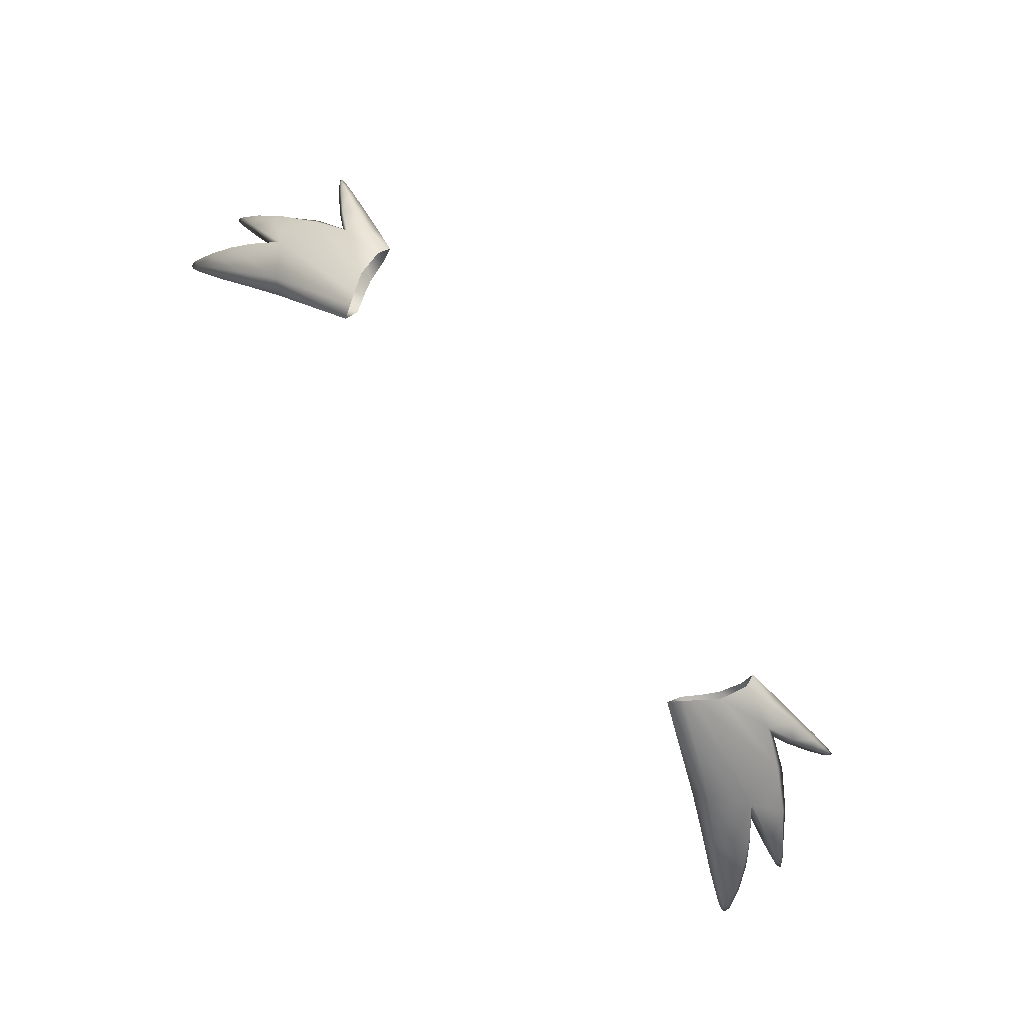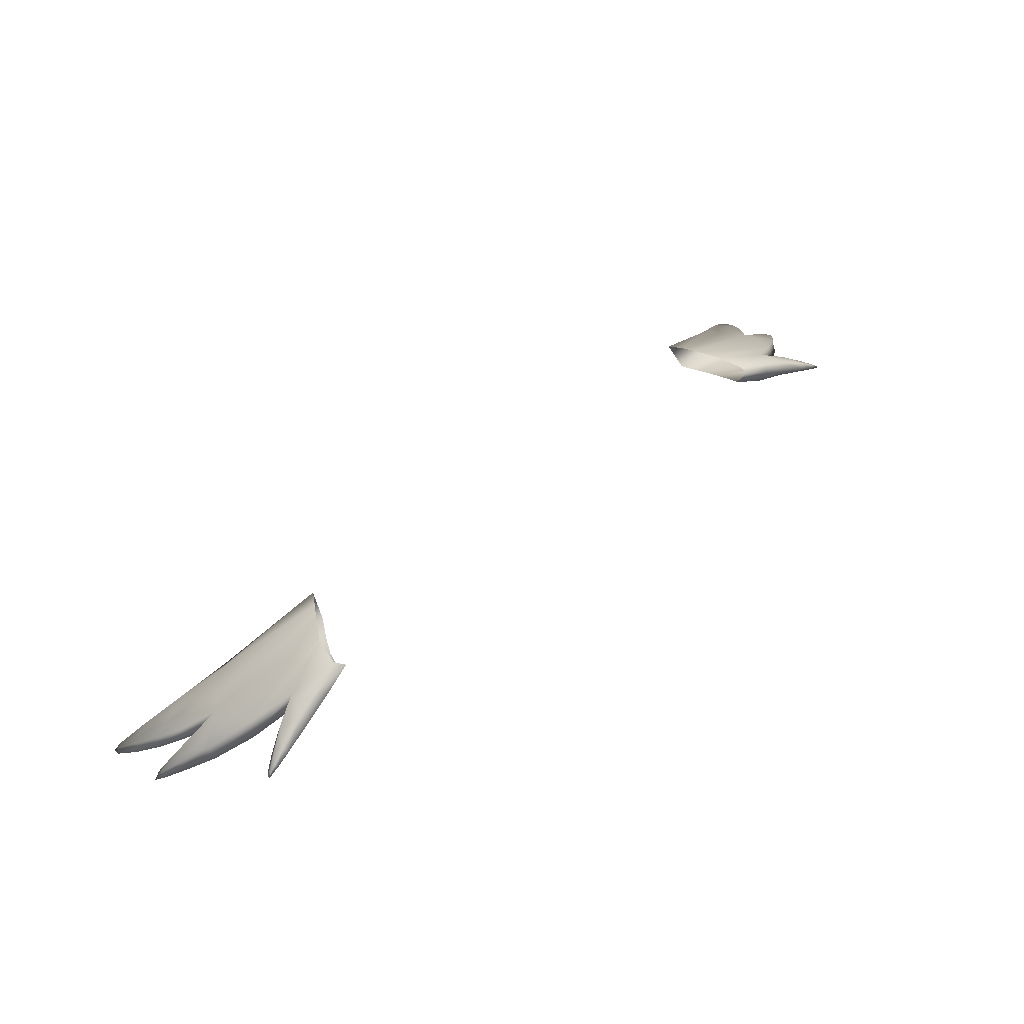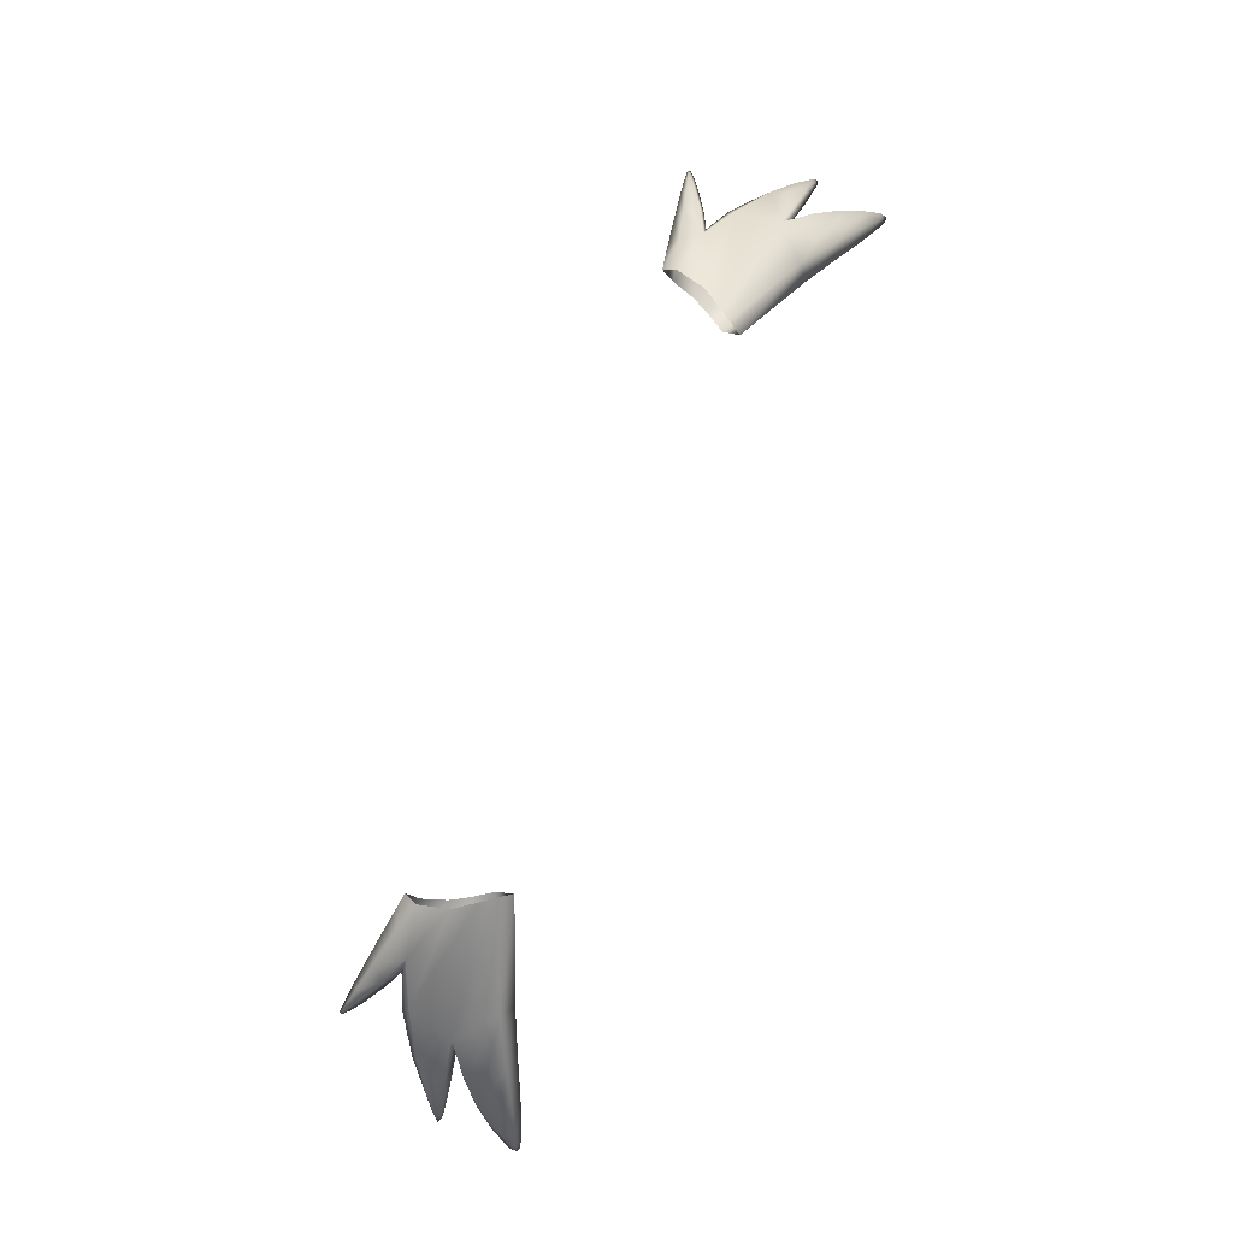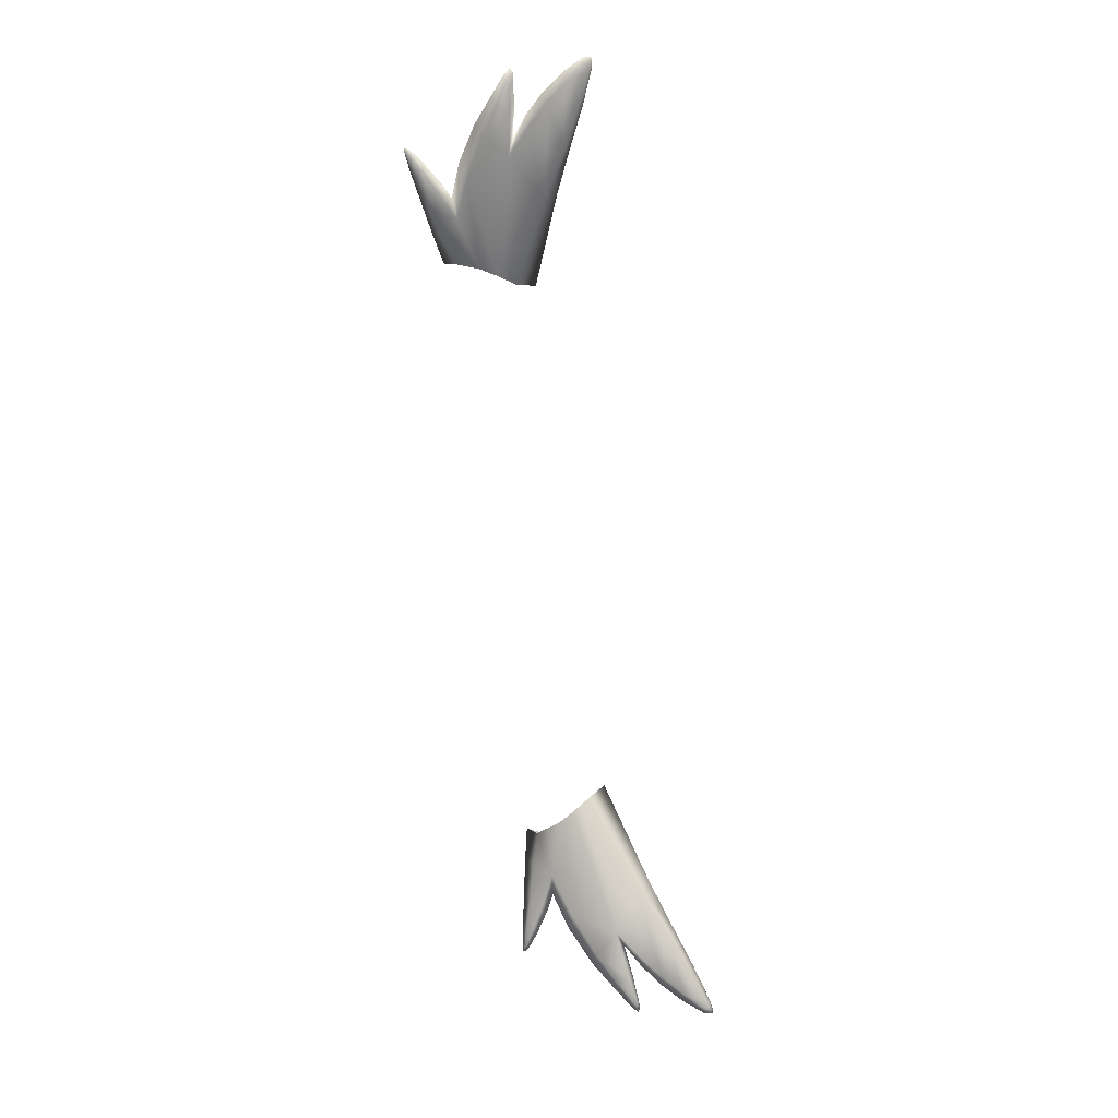
<metadata>
{"format":"obj","ext":"obj","renderer":"f3d","projection":"perspective","resolution":1024,"background":"white","views":[{"elev":78.2,"azim":-129.4,"up":"+Z"},{"elev":45.4,"azim":-45.1,"up":"+Z"},{"elev":79.9,"azim":111.7,"up":"+Z"},{"elev":-77.3,"azim":97.7,"up":"+Z"}]}
</metadata>
<code>
g pm0683_00_MatugeFSkin
v -0.1521 0.6726 0.1503
v -0.1159 0.6505 0.1665
v -0.114 0.6581 0.1758
v -0.1506 0.6672 0.1435
v -0.1695 0.6801 0.1386
v -0.1696 0.6551 0.1392
v -0.1209 0.6427 0.1651
v -0.1622 0.6366 0.1467
v -0.125 0.6355 0.1642
v -0.1467 0.6297 0.1574
v -0.1284 0.6255 0.1641
v -0.1692 0.6773 0.1321
v -0.1864 0.6854 0.1234
v -0.1848 0.687 0.1282
v -0.1975 0.6906 0.1183
v -0.1981 0.6922 0.1193
v -0.195 0.6817 0.1215
v -0.1883 0.6731 0.1268
v -0.1999 0.6917 0.1174
v -0.2014 0.6929 0.1175
v -0.2007 0.6895 0.1173
v -0.2013 0.6912 0.117
v -0.2031 0.6925 0.1169
v -0.2033 0.6896 0.1178
v -0.1989 0.6809 0.123
v -0.1927 0.6723 0.1287
v -0.1805 0.6651 0.1319
v -0.1848 0.6643 0.1344
v -0.1765 0.6579 0.14
v -0.1888 0.66 0.134
v -0.1878 0.6585 0.1309
v -0.1979 0.6612 0.1297
v -0.1793 0.6458 0.1367
v -0.1971 0.6603 0.1281
v -0.1905 0.6532 0.1307
v -0.1995 0.6607 0.1275
v -0.2014 0.6615 0.128
v -0.2007 0.6599 0.1272
v -0.2035 0.6606 0.1272
v -0.1986 0.6585 0.1277
v -0.2007 0.6573 0.1292
v -0.1933 0.651 0.1338
v -0.1839 0.6431 0.1399
v -0.1693 0.6341 0.1493
v -0.1558 0.6288 0.1573
v -0.1585 0.6241 0.1542
v -0.1625 0.6254 0.1552
v -0.1714 0.6196 0.1525
v -0.1688 0.6183 0.152
v -0.176 0.6161 0.1512
v -0.1535 0.6191 0.1568
v -0.1411 0.6219 0.1589
v -0.1412 0.6181 0.1667
v -0.1286 0.6205 0.1726
v -0.1529 0.6161 0.1619
v -0.1661 0.6139 0.1563
v -0.1663 0.6158 0.1536
v -0.1739 0.6154 0.1511
v -0.173 0.614 0.1518
v -0.1734 0.6128 0.1532
v -0.1783 0.6124 0.1511
v -0.1766 0.6131 0.151
v -0.1784 0.6136 0.1507
v -0.1765 0.614 0.1507
v 0.1521 0.6726 0.1503
v 0.114 0.6581 0.1758
v 0.1159 0.6505 0.1665
v 0.1506 0.6672 0.1435
v 0.1695 0.6801 0.1386
v 0.1696 0.6551 0.1392
v 0.1209 0.6427 0.1651
v 0.1622 0.6366 0.1467
v 0.125 0.6355 0.1642
v 0.1467 0.6297 0.1574
v 0.1284 0.6255 0.1641
v 0.1692 0.6773 0.1321
v 0.1864 0.6854 0.1234
v 0.1848 0.687 0.1282
v 0.1975 0.6906 0.1183
v 0.1981 0.6922 0.1193
v 0.195 0.6817 0.1215
v 0.1883 0.6731 0.1268
v 0.1999 0.6917 0.1174
v 0.2014 0.6929 0.1175
v 0.2007 0.6895 0.1173
v 0.2013 0.6912 0.117
v 0.2031 0.6925 0.1169
v 0.2033 0.6896 0.1178
v 0.1989 0.6809 0.123
v 0.1927 0.6723 0.1287
v 0.1805 0.6651 0.1319
v 0.1848 0.6643 0.1344
v 0.1765 0.6579 0.14
v 0.1888 0.66 0.134
v 0.1878 0.6585 0.1309
v 0.1979 0.6612 0.1297
v 0.1793 0.6458 0.1367
v 0.1971 0.6603 0.1281
v 0.1905 0.6532 0.1307
v 0.1995 0.6607 0.1275
v 0.2014 0.6615 0.128
v 0.2007 0.6599 0.1272
v 0.2035 0.6606 0.1272
v 0.1986 0.6585 0.1277
v 0.2007 0.6573 0.1292
v 0.1933 0.651 0.1338
v 0.1839 0.6431 0.1399
v 0.1693 0.6341 0.1493
v 0.1558 0.6288 0.1573
v 0.1585 0.6241 0.1542
v 0.1625 0.6254 0.1552
v 0.1714 0.6196 0.1525
v 0.1688 0.6183 0.152
v 0.176 0.6161 0.1512
v 0.1535 0.6191 0.1568
v 0.1411 0.6219 0.1589
v 0.1412 0.6181 0.1667
v 0.1286 0.6205 0.1726
v 0.1529 0.6161 0.1619
v 0.1661 0.6139 0.1563
v 0.1663 0.6158 0.1536
v 0.1739 0.6154 0.1511
v 0.173 0.614 0.1518
v 0.1734 0.6128 0.1532
v 0.1783 0.6124 0.1511
v 0.1766 0.6131 0.151
v 0.1784 0.6136 0.1507
v 0.1765 0.614 0.1507
v 0.114 0.6581 0.1758
v 0.1571 0.6683 0.1546
v 0.118 0.6522 0.1758
v 0.1724 0.6552 0.1504
v 0.1216 0.6472 0.1747
v 0.1521 0.6726 0.1503
v 0.1674 0.6365 0.156
v 0.1278 0.6381 0.1724
v 0.1509 0.6294 0.1656
v 0.1308 0.6259 0.1717
v 0.1754 0.6781 0.1414
v 0.1695 0.6801 0.1386
v 0.1439 0.6216 0.1676
v 0.1286 0.6205 0.1726
v 0.1412 0.6181 0.1667
v 0.1529 0.6161 0.1619
v 0.1566 0.6188 0.1635
v 0.1661 0.6139 0.1563
v 0.1684 0.6156 0.1575
v 0.1734 0.6128 0.1532
v 0.1896 0.6856 0.1301
v 0.1848 0.687 0.1282
v 0.1994 0.6909 0.1214
v 0.1981 0.6922 0.1193
v 0.1977 0.6818 0.1271
v 0.1619 0.6238 0.1608
v 0.1742 0.6139 0.1541
v 0.1783 0.6124 0.1511
v 0.201 0.6918 0.1195
v 0.2014 0.6929 0.1175
v 0.2026 0.6914 0.1192
v 0.2031 0.6925 0.1169
v 0.2024 0.6898 0.1205
v 0.2033 0.6896 0.1178
v 0.1989 0.6809 0.123
v 0.1916 0.6732 0.1335
v 0.1927 0.6723 0.1287
v 0.1844 0.6651 0.1398
v 0.1848 0.6643 0.1344
v 0.1765 0.6579 0.14
v 0.1915 0.6585 0.1382
v 0.1888 0.66 0.134
v 0.1842 0.6458 0.1452
v 0.1993 0.6602 0.1323
v 0.1979 0.6612 0.1297
v 0.2011 0.6608 0.1304
v 0.2014 0.6615 0.128
v 0.2008 0.6586 0.1318
v 0.2022 0.6599 0.1299
v 0.2035 0.6606 0.1272
v 0.2007 0.6573 0.1292
v 0.1945 0.6532 0.1377
v 0.1933 0.651 0.1338
v 0.1839 0.6431 0.1399
v 0.1693 0.6341 0.1493
v 0.1558 0.6288 0.1573
v 0.1625 0.6254 0.1552
v 0.1709 0.6182 0.156
v 0.1714 0.6196 0.1525
v 0.1751 0.6153 0.1534
v 0.176 0.6161 0.1512
v 0.1772 0.614 0.1521
v 0.1784 0.6136 0.1507
v 0.1772 0.613 0.1522
v -0.114 0.6581 0.1758
v -0.118 0.6522 0.1758
v -0.1571 0.6683 0.1546
v -0.1724 0.6552 0.1504
v -0.1216 0.6472 0.1747
v -0.1521 0.6726 0.1503
v -0.1674 0.6365 0.156
v -0.1278 0.6381 0.1724
v -0.1509 0.6294 0.1656
v -0.1308 0.6259 0.1717
v -0.1754 0.6781 0.1414
v -0.1695 0.6801 0.1386
v -0.1439 0.6216 0.1676
v -0.1286 0.6205 0.1726
v -0.1412 0.6181 0.1667
v -0.1529 0.6161 0.1619
v -0.1566 0.6188 0.1635
v -0.1661 0.6139 0.1563
v -0.1684 0.6156 0.1575
v -0.1734 0.6128 0.1532
v -0.1896 0.6856 0.1301
v -0.1848 0.687 0.1282
v -0.1994 0.6909 0.1214
v -0.1981 0.6922 0.1193
v -0.1977 0.6818 0.1271
v -0.1619 0.6238 0.1608
v -0.1742 0.6139 0.1541
v -0.1783 0.6124 0.1511
v -0.201 0.6918 0.1195
v -0.2014 0.6929 0.1175
v -0.2026 0.6914 0.1192
v -0.2031 0.6925 0.1169
v -0.2024 0.6898 0.1205
v -0.2033 0.6896 0.1178
v -0.1989 0.6809 0.123
v -0.1916 0.6732 0.1335
v -0.1927 0.6723 0.1287
v -0.1844 0.6651 0.1398
v -0.1848 0.6643 0.1344
v -0.1765 0.6579 0.14
v -0.1915 0.6585 0.1382
v -0.1888 0.66 0.134
v -0.1842 0.6458 0.1452
v -0.1993 0.6602 0.1323
v -0.1979 0.6612 0.1297
v -0.2011 0.6608 0.1304
v -0.2014 0.6615 0.128
v -0.2008 0.6586 0.1318
v -0.2022 0.6599 0.1299
v -0.2035 0.6606 0.1272
v -0.2007 0.6573 0.1292
v -0.1945 0.6532 0.1377
v -0.1933 0.651 0.1338
v -0.1839 0.6431 0.1399
v -0.1693 0.6341 0.1493
v -0.1558 0.6288 0.1573
v -0.1625 0.6254 0.1552
v -0.1709 0.6182 0.156
v -0.1714 0.6196 0.1525
v -0.1751 0.6153 0.1534
v -0.176 0.6161 0.1512
v -0.1772 0.614 0.1521
v -0.1784 0.6136 0.1507
v -0.1772 0.613 0.1522
g pm0683_00_MatugeFSkin_0
f 3 2 1
f 1 2 4
f 1 4 5
f 2 6 4
f 7 6 2
f 8 6 7
f 8 7 9
f 10 8 9
f 10 9 11
f 4 12 5
f 5 12 13
f 14 5 13
f 14 13 15
f 16 14 15
f 17 13 12
f 15 13 17
f 18 12 4
f 18 17 12
f 16 15 19
f 20 16 19
f 21 15 17
f 19 15 21
f 20 19 22
f 22 19 21
f 23 20 22
f 23 22 21
f 24 23 21
f 24 21 25
f 21 17 25
f 25 17 18
f 26 25 18
f 27 18 4
f 26 18 27
f 28 26 27
f 6 27 4
f 28 27 6
f 29 28 6
f 29 6 30
f 6 31 30
f 30 31 32
f 6 33 31
f 8 33 6
f 31 34 32
f 33 35 31
f 31 35 34
f 32 34 36
f 37 32 36
f 37 36 38
f 38 36 34
f 39 37 38
f 40 38 34
f 39 38 40
f 35 40 34
f 41 39 40
f 41 40 35
f 42 41 35
f 42 35 33
f 43 42 33
f 43 33 8
f 44 43 8
f 44 8 10
f 45 44 10
f 45 10 46
f 47 45 46
f 47 46 48
f 46 49 48
f 48 49 50
f 51 46 10
f 46 51 49
f 52 51 10
f 52 10 11
f 53 52 11
f 54 53 11
f 53 55 52
f 55 51 52
f 55 56 51
f 51 57 49
f 56 57 51
f 49 58 50
f 49 57 58
f 59 57 56
f 57 59 58
f 60 59 56
f 60 61 59
f 61 62 59
f 59 62 58
f 61 63 62
f 50 58 64
f 62 64 58
f 63 50 64
f 63 64 62
f 67 66 65
f 67 65 68
f 68 65 69
f 70 67 68
f 70 71 67
f 70 72 71
f 71 72 73
f 72 74 73
f 73 74 75
f 76 68 69
f 76 69 77
f 69 78 77
f 77 78 79
f 78 80 79
f 77 81 76
f 77 79 81
f 76 82 68
f 81 82 76
f 79 80 83
f 80 84 83
f 79 85 81
f 79 83 85
f 83 84 86
f 83 86 85
f 84 87 86
f 86 87 85
f 87 88 85
f 85 88 89
f 81 85 89
f 81 89 82
f 89 90 82
f 82 91 68
f 82 90 91
f 90 92 91
f 91 70 68
f 91 92 70
f 92 93 70
f 70 93 94
f 95 70 94
f 95 94 96
f 97 70 95
f 97 72 70
f 98 95 96
f 99 97 95
f 99 95 98
f 98 96 100
f 96 101 100
f 100 101 102
f 100 102 98
f 101 103 102
f 102 104 98
f 102 103 104
f 104 99 98
f 103 105 104
f 104 105 99
f 105 106 99
f 99 106 97
f 106 107 97
f 97 107 72
f 107 108 72
f 72 108 74
f 108 109 74
f 74 109 110
f 109 111 110
f 110 111 112
f 113 110 112
f 113 112 114
f 110 115 74
f 115 110 113
f 115 116 74
f 74 116 75
f 116 117 75
f 117 118 75
f 119 117 116
f 115 119 116
f 120 119 115
f 121 115 113
f 121 120 115
f 122 113 114
f 121 113 122
f 121 123 120
f 123 121 122
f 123 124 120
f 125 124 123
f 126 125 123
f 126 123 122
f 127 125 126
f 114 127 128
f 122 114 128
f 128 126 122
f 128 127 126
f 131 130 129
f 131 132 130
f 133 132 131
f 130 134 129
f 133 135 132
f 135 133 136
f 137 135 136
f 137 136 138
f 134 130 139
f 140 134 139
f 141 137 138
f 142 141 138
f 142 143 141
f 143 144 141
f 144 145 141
f 141 145 137
f 144 146 145
f 146 147 145
f 146 148 147
f 140 139 149
f 150 140 149
f 150 149 151
f 152 150 151
f 153 149 139
f 149 153 151
f 145 154 137
f 154 145 147
f 148 155 147
f 148 156 155
f 152 151 157
f 158 152 157
f 158 157 159
f 159 157 151
f 160 158 159
f 161 159 151
f 160 159 161
f 153 161 151
f 162 160 161
f 162 161 153
f 163 162 153
f 163 153 164
f 164 153 139
f 165 163 164
f 164 139 130
f 165 164 166
f 166 164 130
f 167 165 166
f 132 166 130
f 167 166 132
f 168 167 132
f 168 132 169
f 170 168 169
f 169 132 171
f 132 135 171
f 170 169 172
f 173 170 172
f 173 172 174
f 175 173 174
f 172 169 176
f 174 172 176
f 175 174 177
f 177 174 176
f 178 175 177
f 178 177 176
f 179 178 176
f 169 180 176
f 179 176 180
f 180 169 171
f 181 179 180
f 181 180 171
f 182 181 171
f 182 171 135
f 183 182 135
f 183 135 137
f 184 183 137
f 184 137 154
f 185 184 154
f 185 154 186
f 186 154 147
f 187 185 186
f 186 147 155
f 187 186 188
f 188 186 155
f 189 187 188
f 189 188 190
f 190 188 155
f 191 189 190
f 192 190 155
f 191 190 192
f 156 192 155
f 156 191 192
f 195 194 193
f 196 194 195
f 196 197 194
f 198 195 193
f 199 197 196
f 197 199 200
f 199 201 200
f 200 201 202
f 195 198 203
f 198 204 203
f 201 205 202
f 205 206 202
f 207 206 205
f 208 207 205
f 209 208 205
f 209 205 201
f 210 208 209
f 211 210 209
f 212 210 211
f 203 204 213
f 204 214 213
f 213 214 215
f 214 216 215
f 213 217 203
f 217 213 215
f 218 209 201
f 209 218 211
f 219 212 211
f 220 212 219
f 215 216 221
f 216 222 221
f 221 222 223
f 221 223 215
f 222 224 223
f 223 225 215
f 223 224 225
f 225 217 215
f 224 226 225
f 225 226 217
f 226 227 217
f 217 227 228
f 217 228 203
f 227 229 228
f 203 228 195
f 228 229 230
f 228 230 195
f 229 231 230
f 230 196 195
f 230 231 196
f 231 232 196
f 196 232 233
f 232 234 233
f 196 233 235
f 199 196 235
f 233 234 236
f 234 237 236
f 236 237 238
f 237 239 238
f 233 236 240
f 236 238 240
f 238 239 241
f 238 241 240
f 239 242 241
f 241 242 240
f 242 243 240
f 244 233 240
f 240 243 244
f 233 244 235
f 243 245 244
f 244 245 235
f 245 246 235
f 235 246 199
f 246 247 199
f 199 247 201
f 247 248 201
f 201 248 218
f 248 249 218
f 218 249 250
f 218 250 211
f 249 251 250
f 211 250 219
f 250 251 252
f 250 252 219
f 251 253 252
f 252 253 254
f 252 254 219
f 253 255 254
f 254 256 219
f 254 255 256
f 256 220 219
f 255 220 256

</code>
